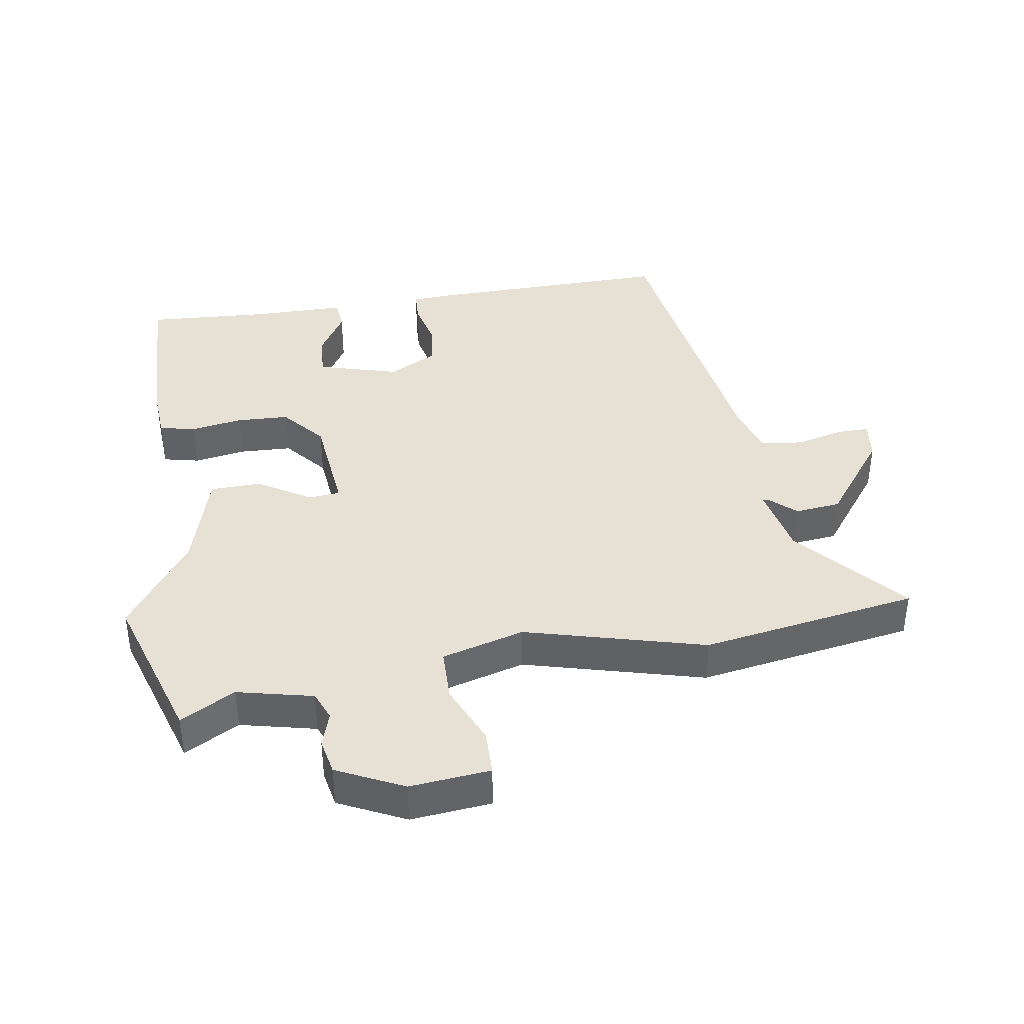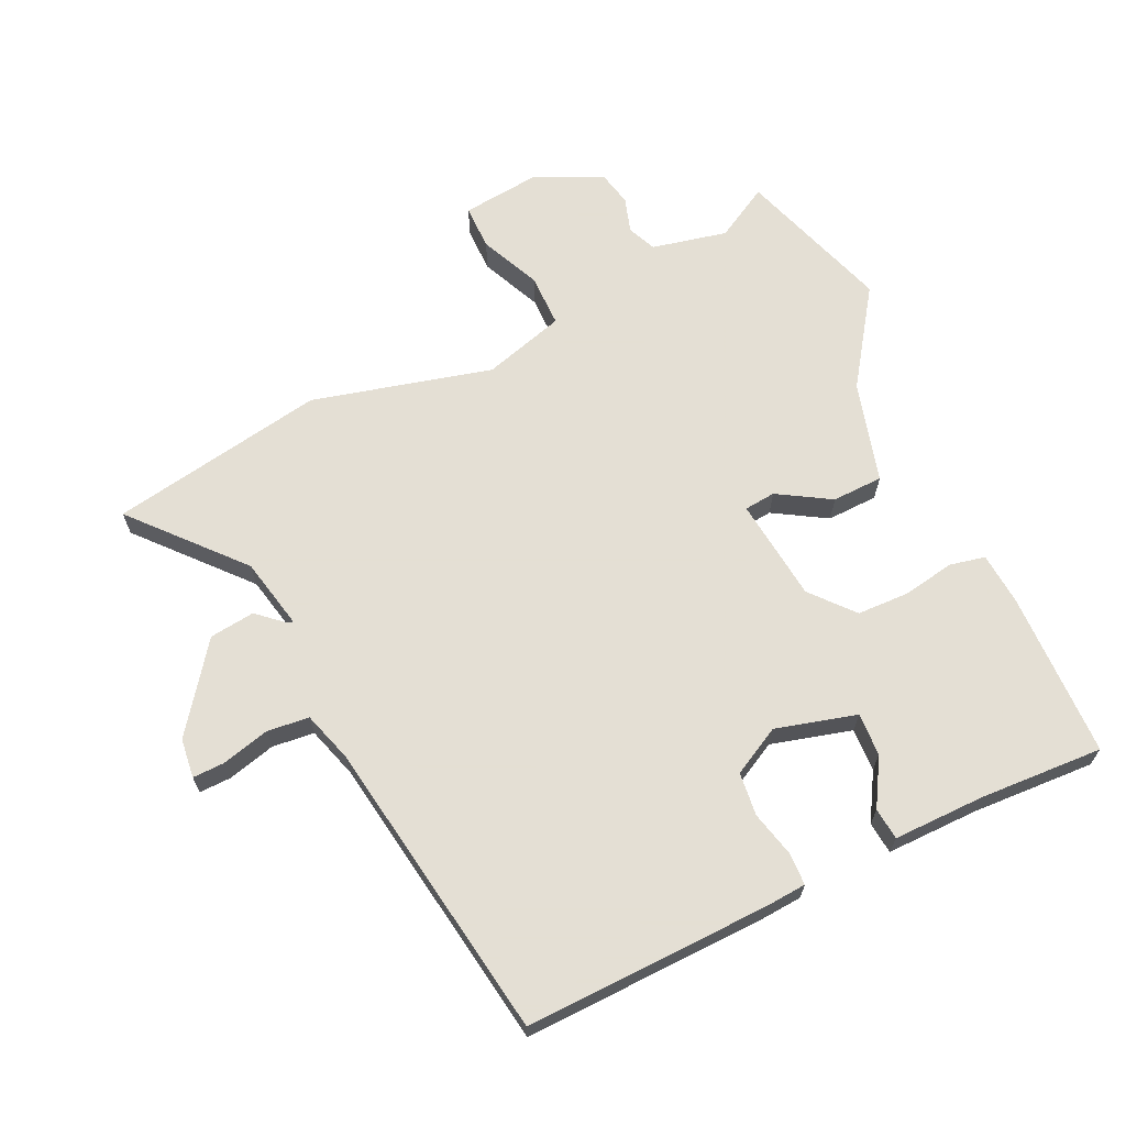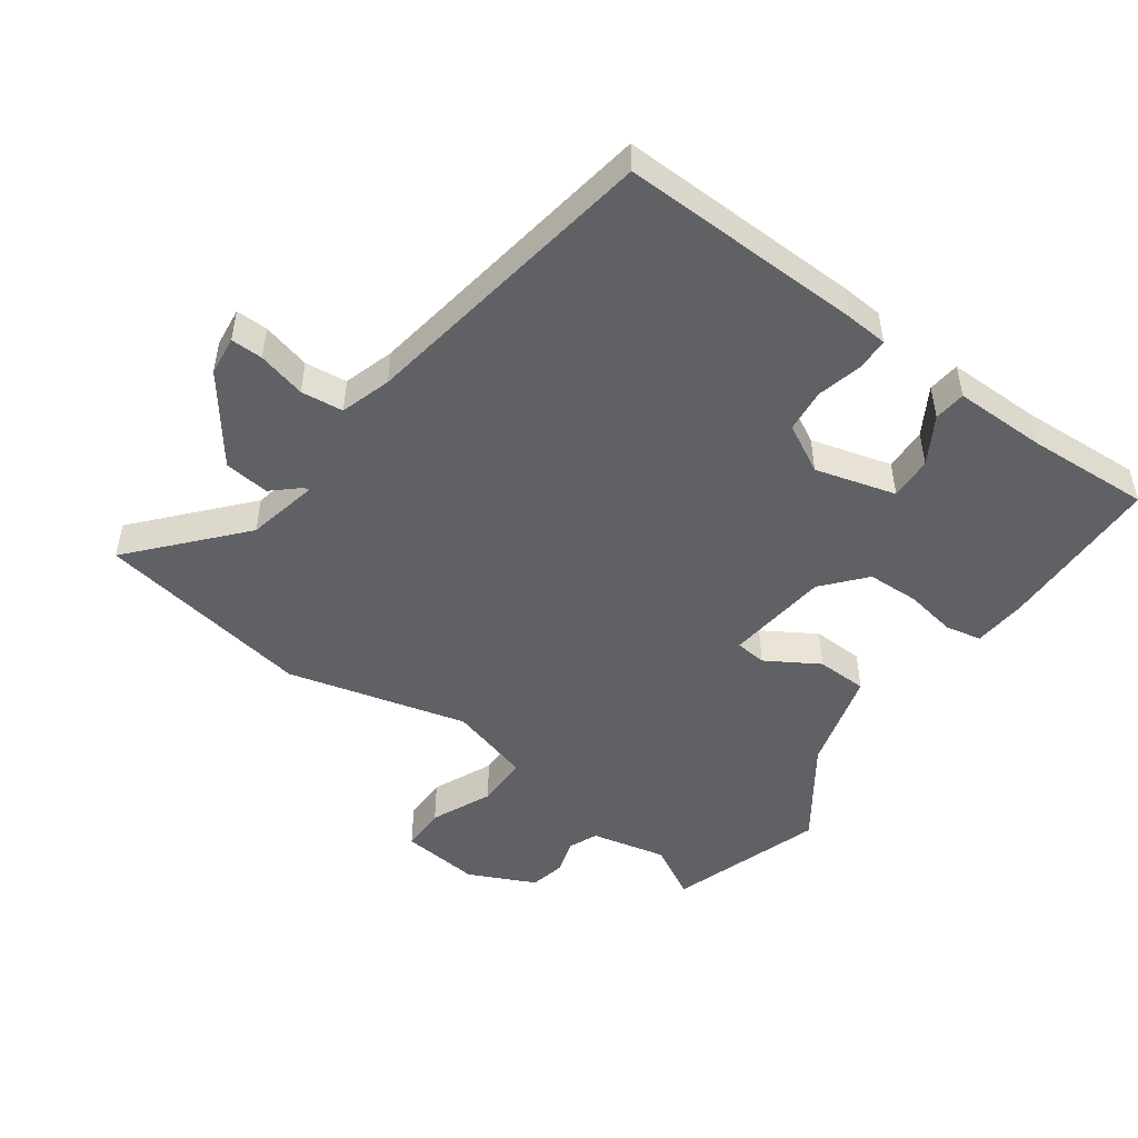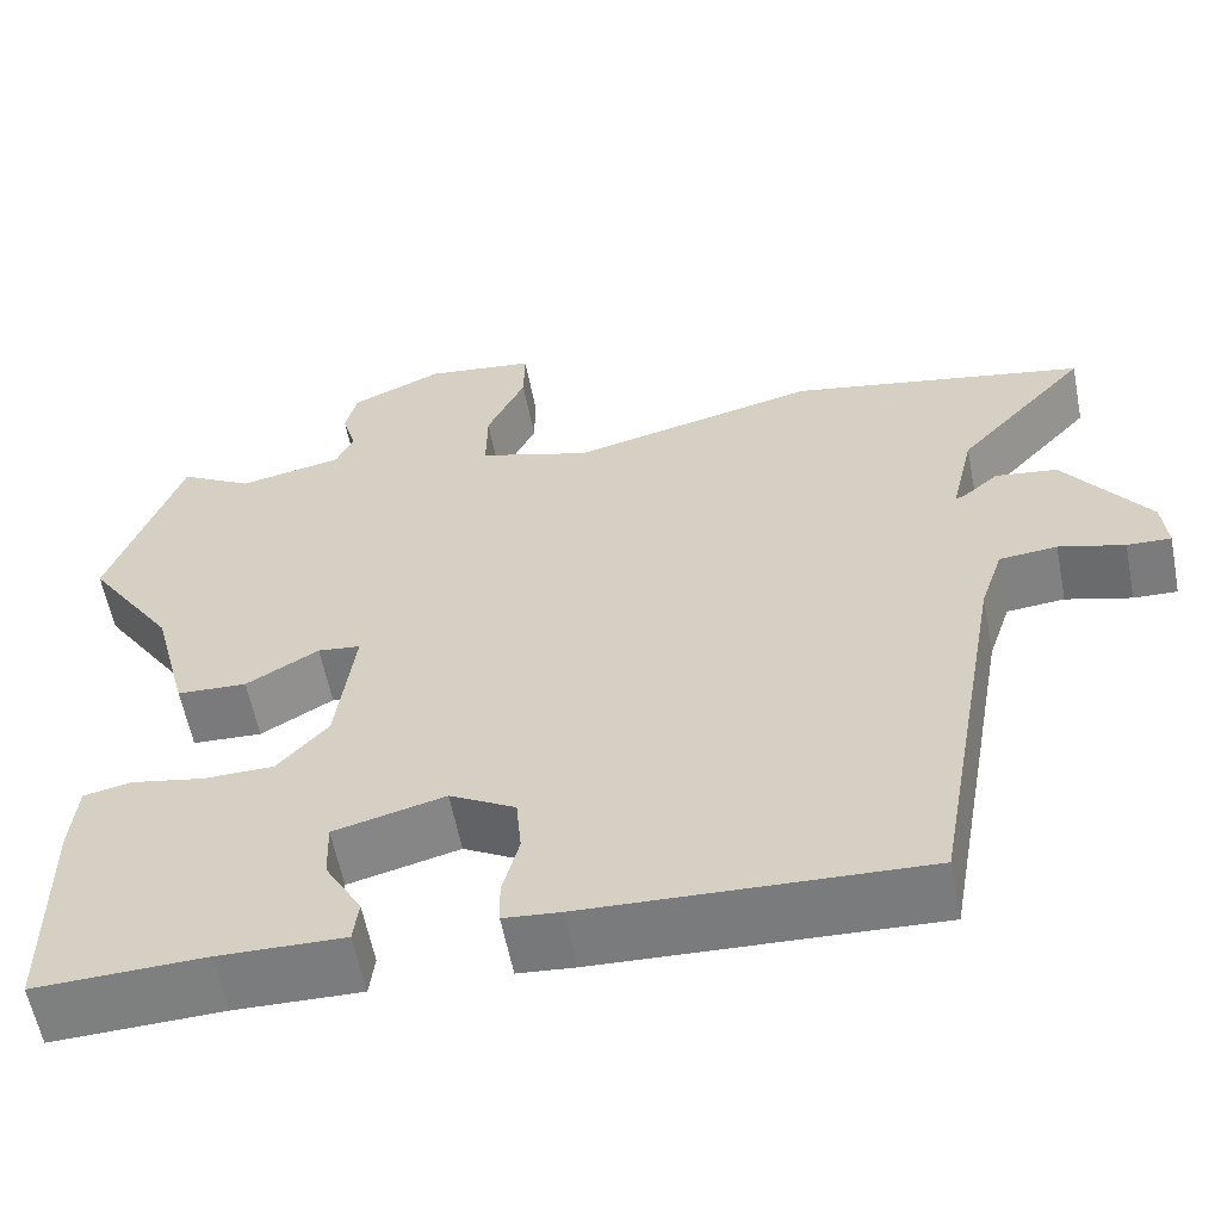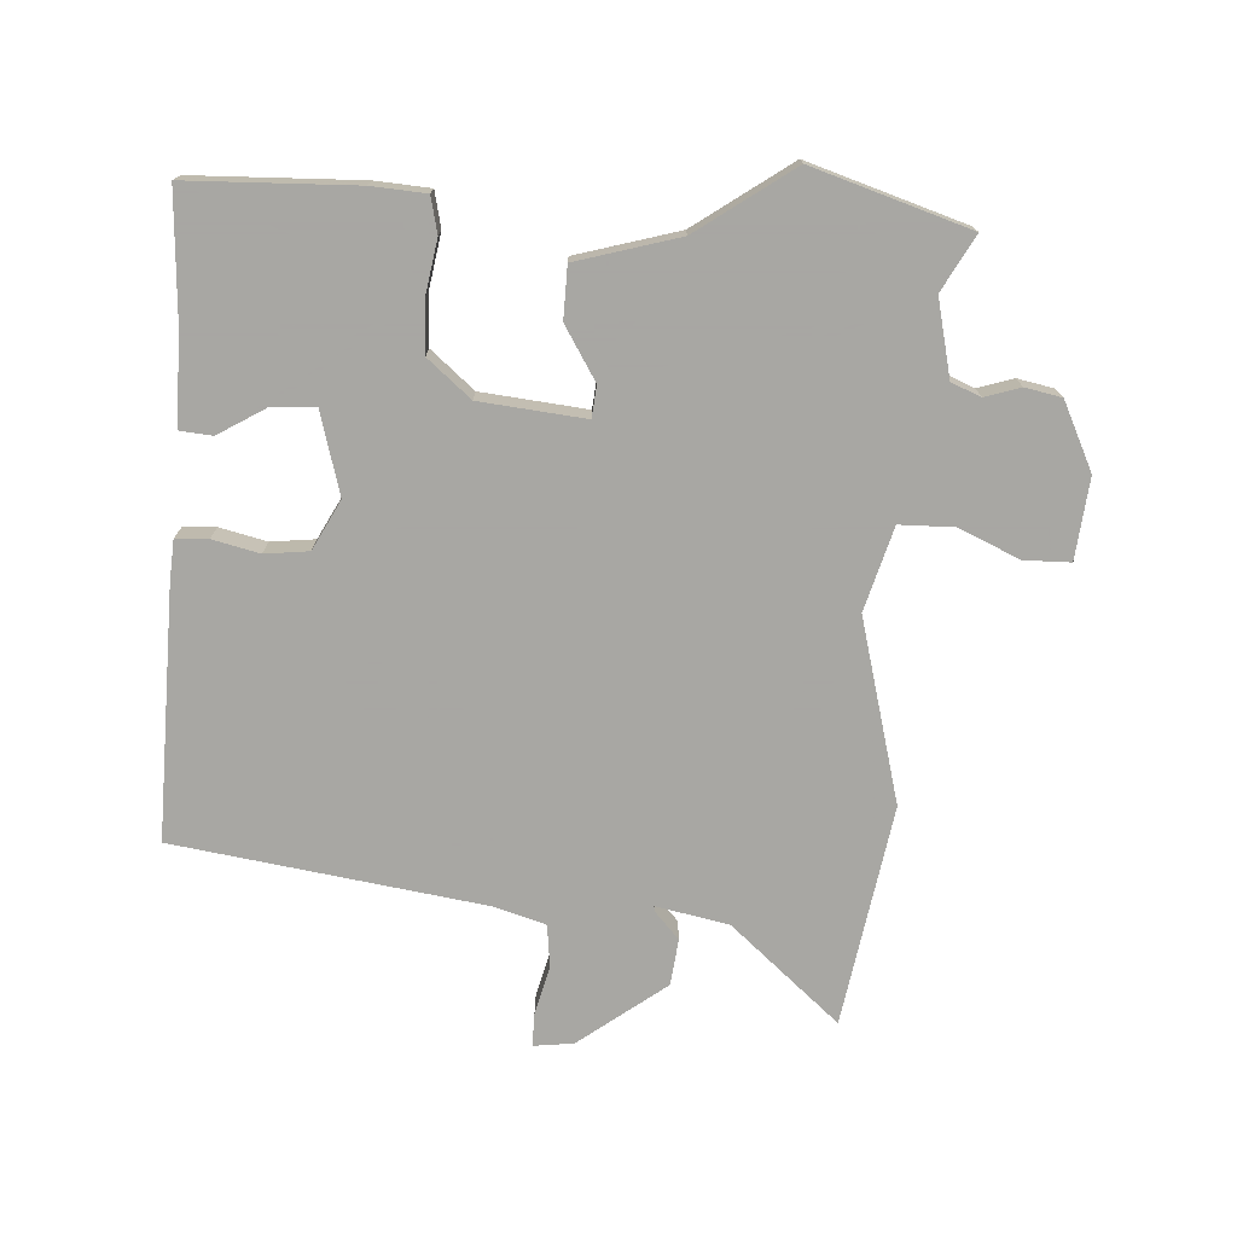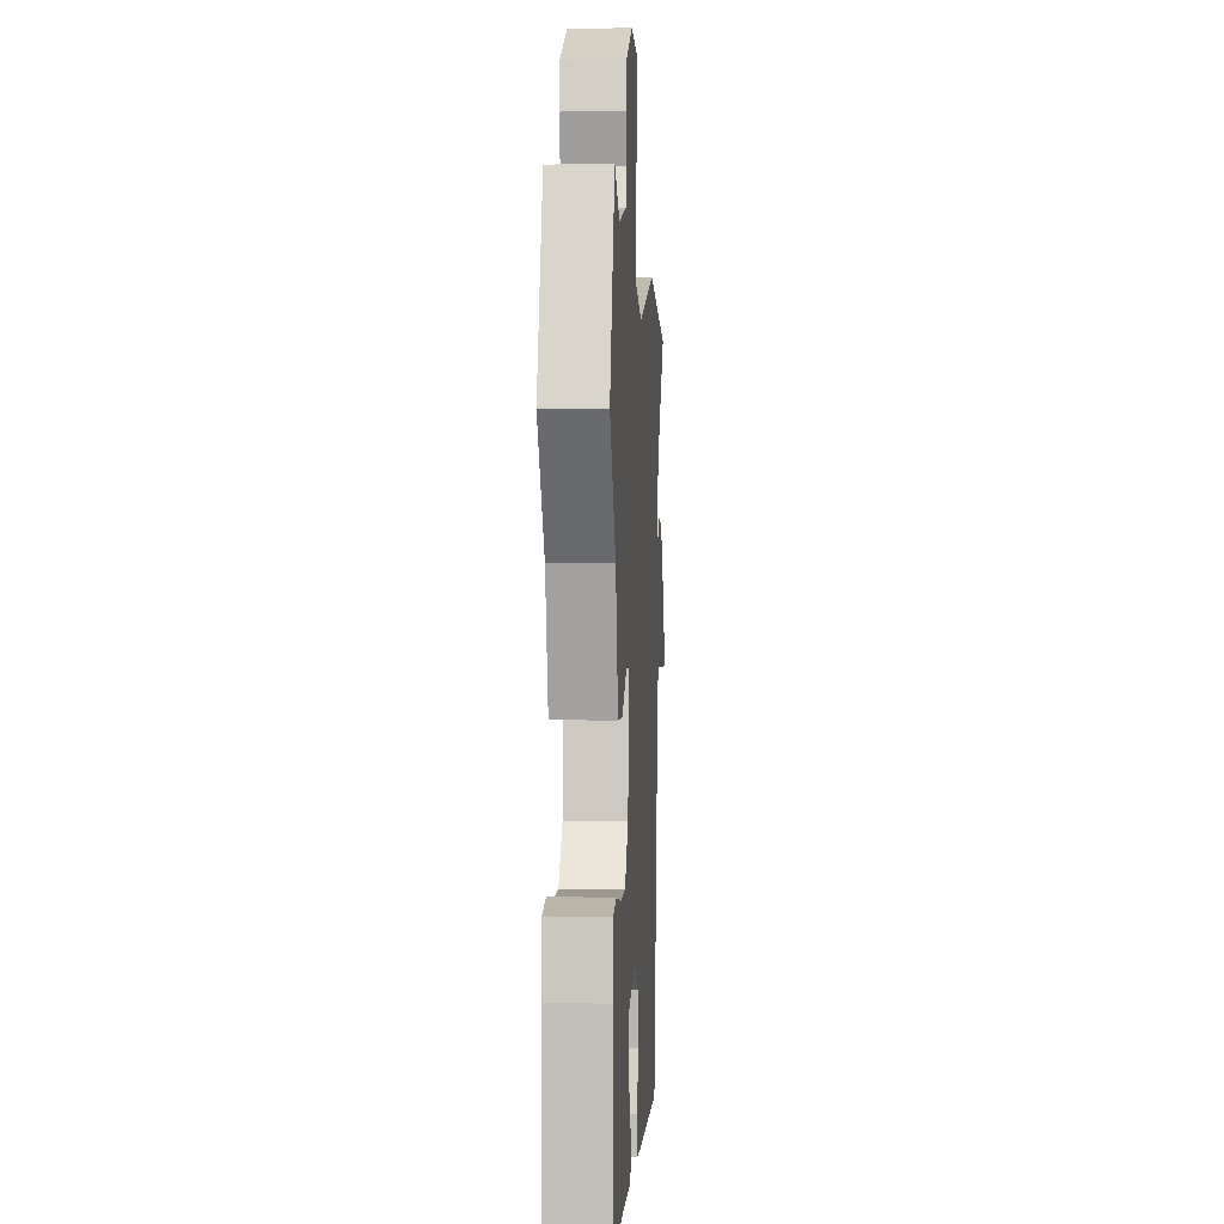
<metadata>
{"format":"obj","ext":"obj","renderer":"f3d","projection":"perspective","resolution":1024,"background":"white","views":[{"elev":39.3,"azim":-7.4,"up":"+Y"},{"elev":66.3,"azim":155.9,"up":"+Y"},{"elev":-48.9,"azim":145.4,"up":"+Y"},{"elev":-59.1,"azim":11.0,"up":"+Z"},{"elev":-74.4,"azim":-91.8,"up":"+Y"},{"elev":2.8,"azim":-86.7,"up":"+Z"}]}
</metadata>
<code>
v -0.552 0.07 0.35
v -0.469 0.07 0.589
v -0.385 0.07 0.54
v -0.266 0.07 0.564
v -0.246 0.07 0.609
v -0.262 0.07 0.664
v -0.249 0.07 0.72
v -0.144 0.07 0.767
v -0.019 0.07 0.751
v -0.02 0.07 0.68
v -0.064 0.07 0.586
v -0.065 0.07 0.503
v 0.063 0.07 0.463
v 0.346 0.07 0.53
v 0.684 0.07 0.464
v 0.535 0.07 0.301
v 0.509 0.07 0.189
v 0.518 0.07 0.191
v 0.56 0.07 0.227
v 0.631 0.07 0.217
v 0.728 0.07 0.081
v 0.734 0.07 0.019
v 0.684 0.07 0.021
v 0.609 0.07 0.042
v 0.543 0.07 0.036
v 0.517 0.07 -0.043
v 0.434 0.07 -0.517
v 0.051 0.07 -0.499
v -0.014 0.07 -0.493
v -0.015 0.07 -0.443
v 0.004 0.07 -0.371
v -0.002 0.07 -0.303
v -0.077 0.07 -0.261
v -0.204 0.07 -0.293
v -0.202 0.07 -0.361
v -0.16 0.07 -0.435
v -0.166 0.07 -0.485
v -0.31 0.07 -0.481
v -0.504 0.07 -0.487
v -0.505 0.07 -0.228
v -0.497 0.07 -0.144
v -0.441 0.07 -0.133
v -0.36 0.07 -0.149
v -0.278 0.07 -0.148
v -0.22 0.07 -0.083
v -0.199 0.07 0.079
v -0.248 0.07 0.085
v -0.331 0.07 0.037
v -0.411 0.07 0.041
v -0.452 0.07 0.2
v -0.552 0 0.35
v -0.469 0 0.589
v -0.385 0 0.54
v -0.266 0 0.564
v -0.246 0 0.609
v -0.262 0 0.664
v -0.249 0 0.72
v -0.144 0 0.767
v -0.019 0 0.751
v -0.02 0 0.68
v -0.064 0 0.586
v -0.065 0 0.503
v 0.063 0 0.463
v 0.346 0 0.53
v 0.684 0 0.464
v 0.535 0 0.301
v 0.509 0 0.189
v 0.518 0 0.191
v 0.56 0 0.227
v 0.631 0 0.217
v 0.728 0 0.081
v 0.734 0 0.019
v 0.684 0 0.021
v 0.609 0 0.042
v 0.543 0 0.036
v 0.517 0 -0.043
v 0.434 0 -0.517
v 0.051 0 -0.499
v -0.014 0 -0.493
v -0.015 0 -0.443
v 0.004 0 -0.371
v -0.002 0 -0.303
v -0.077 0 -0.261
v -0.204 0 -0.293
v -0.202 0 -0.361
v -0.16 0 -0.435
v -0.166 0 -0.485
v -0.31 0 -0.481
v -0.504 0 -0.487
v -0.505 0 -0.228
v -0.497 0 -0.144
v -0.441 0 -0.133
v -0.36 0 -0.149
v -0.278 0 -0.148
v -0.22 0 -0.083
v -0.199 0 0.079
v -0.248 0 0.085
v -0.331 0 0.037
v -0.411 0 0.041
v -0.452 0 0.2
f 47 48 49 50
f 1 2 3
f 50 1 3
f 47 50 3
f 46 47 3
f 41 42 43
f 40 41 43
f 39 40 43
f 38 39 43
f 37 38 43
f 36 37 43
f 35 36 43
f 34 35 43 44
f 33 34 44 45
f 29 30 31
f 28 29 31
f 27 28 31
f 26 27 31
f 25 26 31 32
f 22 23 24
f 21 22 24
f 20 21 24
f 19 20 24
f 18 19 24
f 17 18 24 25
f 13 14 15 16
f 12 13 16 17
f 9 10 11
f 8 9 11
f 7 8 11
f 6 7 11
f 5 6 11
f 4 5 11 12
f 17 25 32
f 12 17 32
f 4 12 32
f 3 4 32
f 46 3 32
f 32 33 45 46
f 100 99 98 97
f 53 52 51
f 53 51 100
f 53 100 97
f 53 97 96
f 93 92 91
f 93 91 90
f 93 90 89
f 93 89 88
f 93 88 87
f 93 87 86
f 93 86 85
f 94 93 85 84
f 95 94 84 83
f 81 80 79
f 81 79 78
f 81 78 77
f 81 77 76
f 82 81 76 75
f 74 73 72
f 74 72 71
f 74 71 70
f 74 70 69
f 74 69 68
f 75 74 68 67
f 66 65 64 63
f 67 66 63 62
f 61 60 59
f 61 59 58
f 61 58 57
f 61 57 56
f 61 56 55
f 62 61 55 54
f 82 75 67
f 82 67 62
f 82 62 54
f 82 54 53
f 82 53 96
f 96 95 83 82
f 1 51 52 2
f 2 52 53 3
f 3 53 54 4
f 4 54 55 5
f 5 55 56 6
f 6 56 57 7
f 7 57 58 8
f 8 58 59 9
f 9 59 60 10
f 10 60 61 11
f 11 61 62 12
f 12 62 63 13
f 13 63 64 14
f 14 64 65 15
f 15 65 66 16
f 16 66 67 17
f 17 67 68 18
f 18 68 69 19
f 19 69 70 20
f 20 70 71 21
f 21 71 72 22
f 22 72 73 23
f 23 73 74 24
f 24 74 75 25
f 25 75 76 26
f 26 76 77 27
f 27 77 78 28
f 28 78 79 29
f 29 79 80 30
f 30 80 81 31
f 31 81 82 32
f 32 82 83 33
f 33 83 84 34
f 34 84 85 35
f 35 85 86 36
f 36 86 87 37
f 37 87 88 38
f 38 88 89 39
f 39 89 90 40
f 40 90 91 41
f 41 91 92 42
f 42 92 93 43
f 43 93 94 44
f 44 94 95 45
f 45 95 96 46
f 46 96 97 47
f 47 97 98 48
f 48 98 99 49
f 49 99 100 50
f 50 100 51 1

</code>
